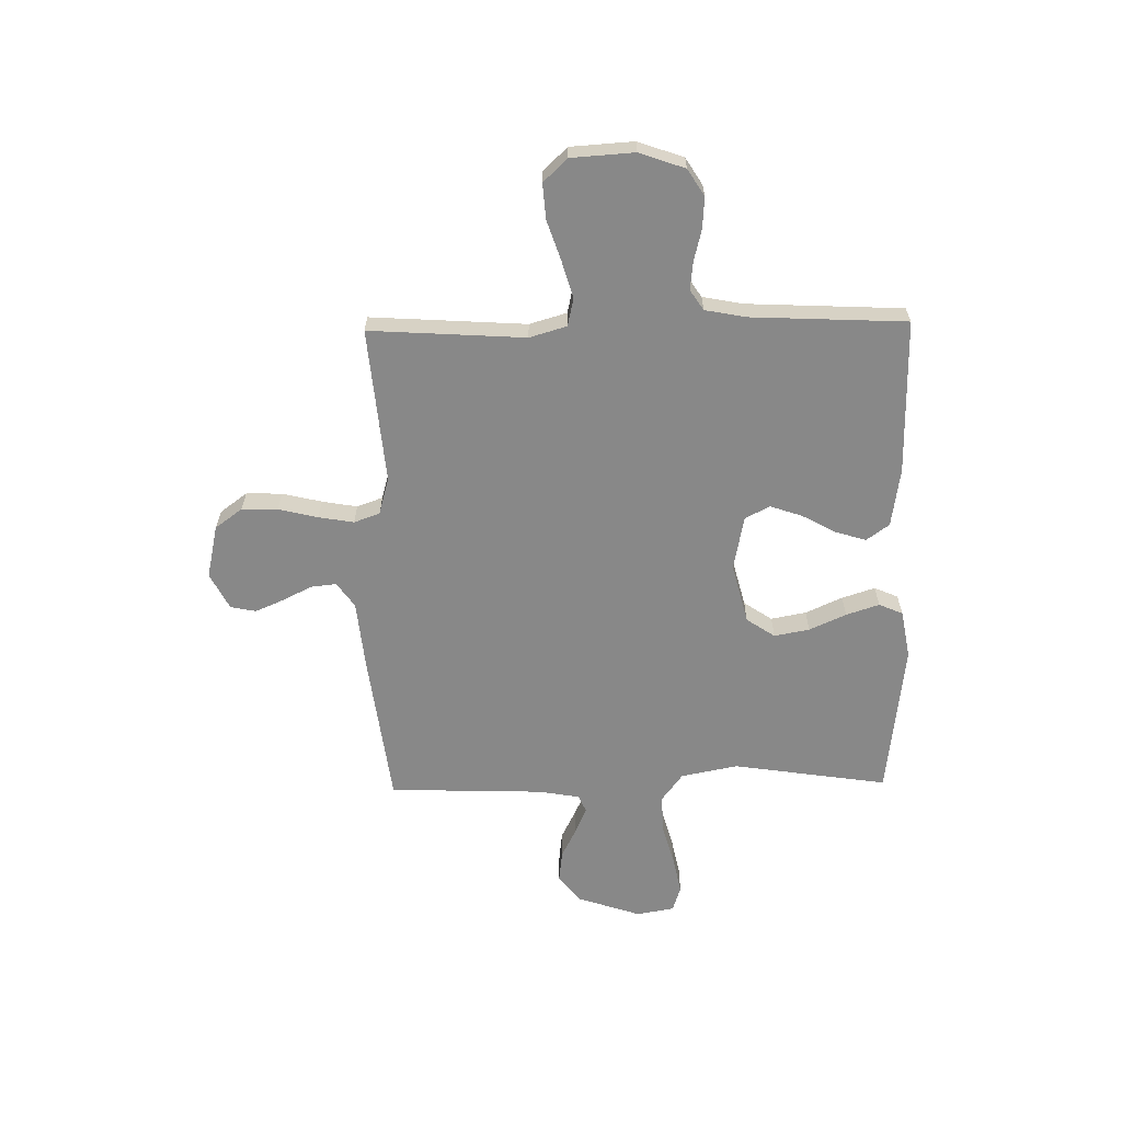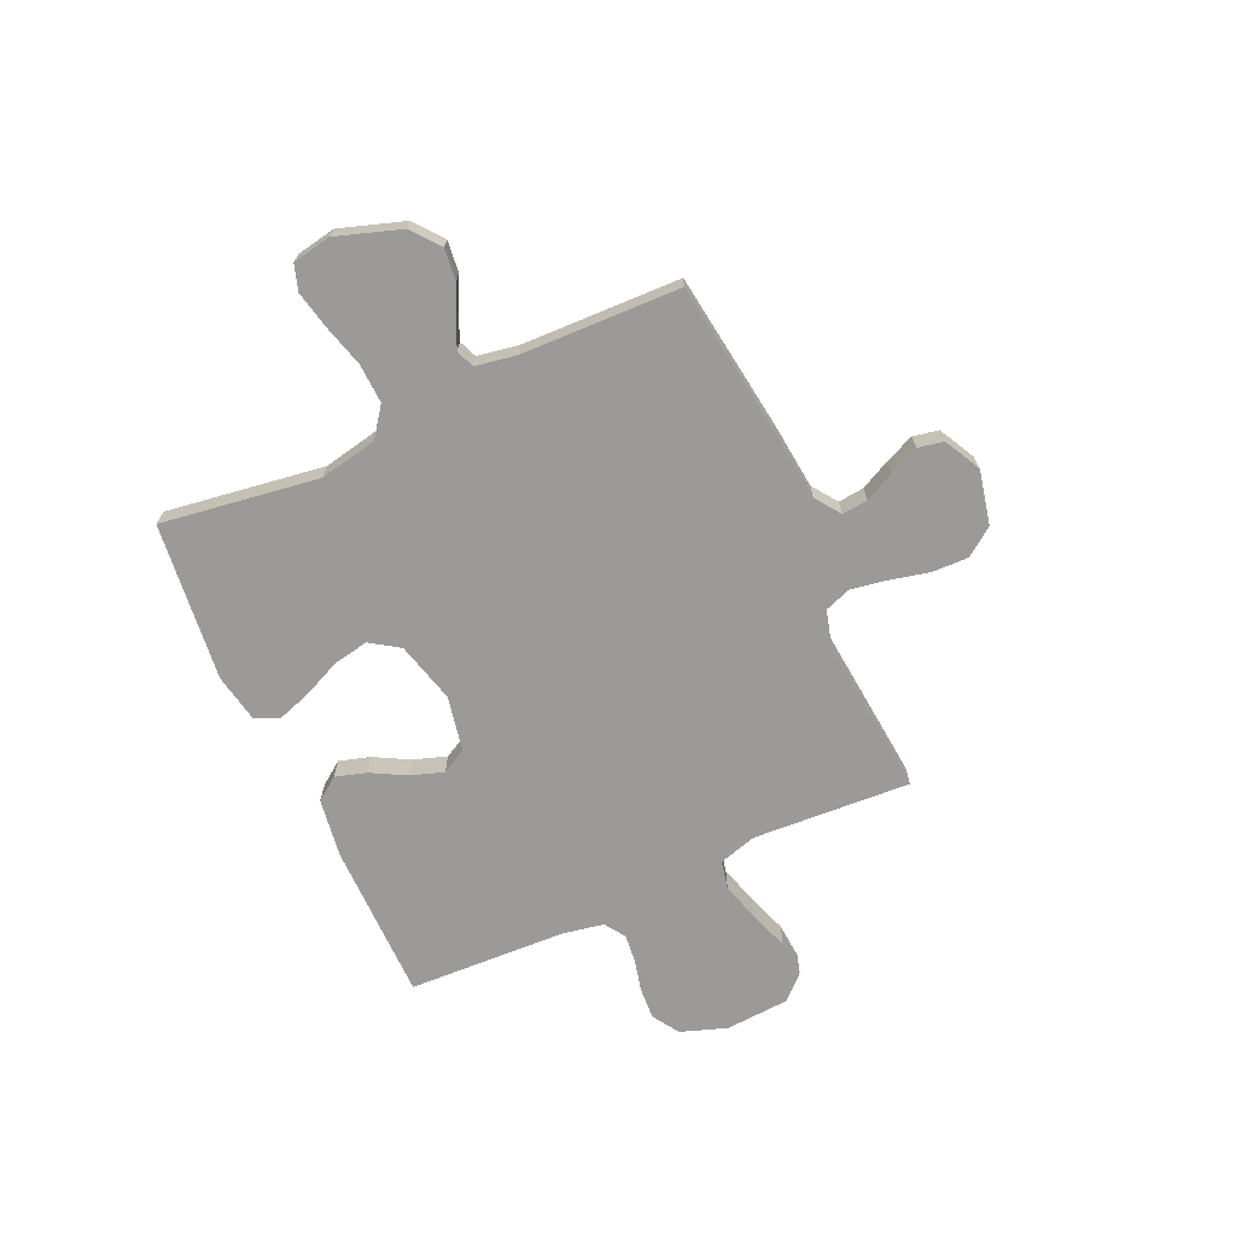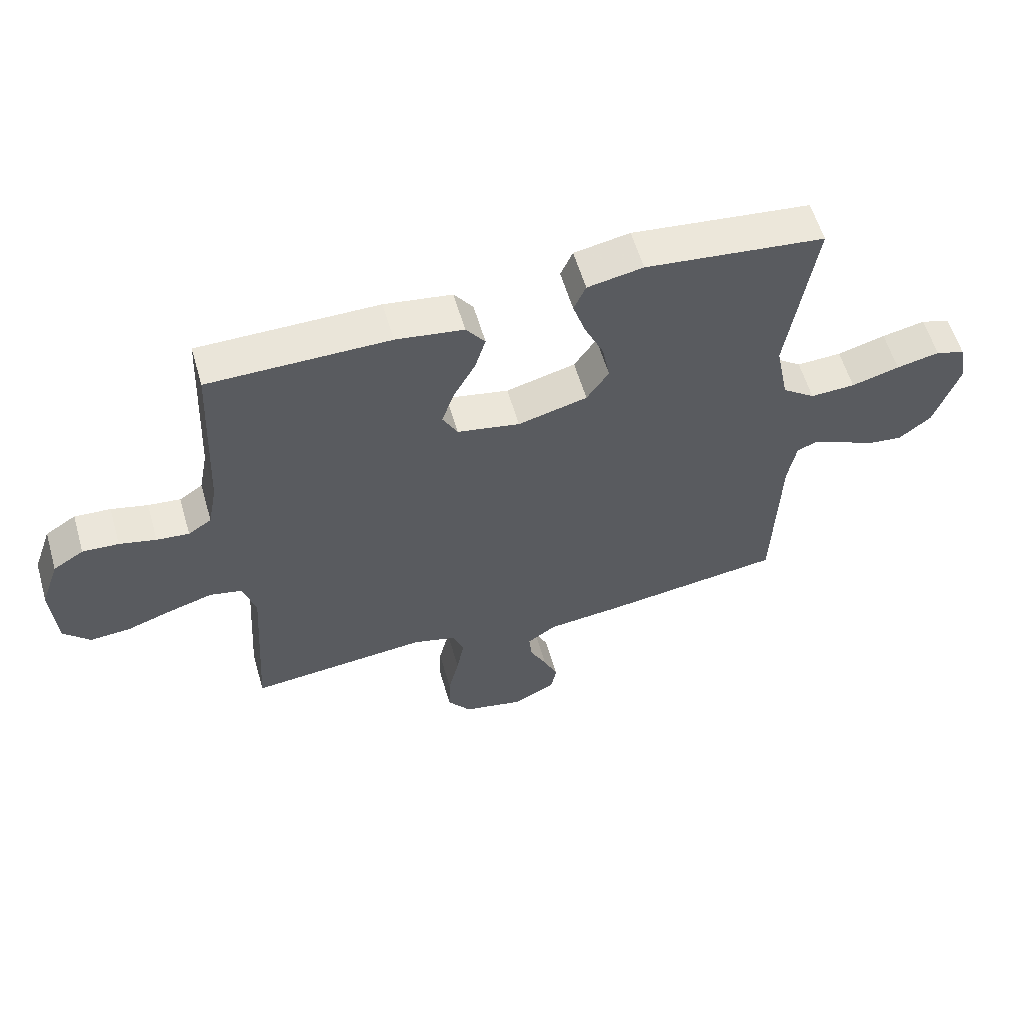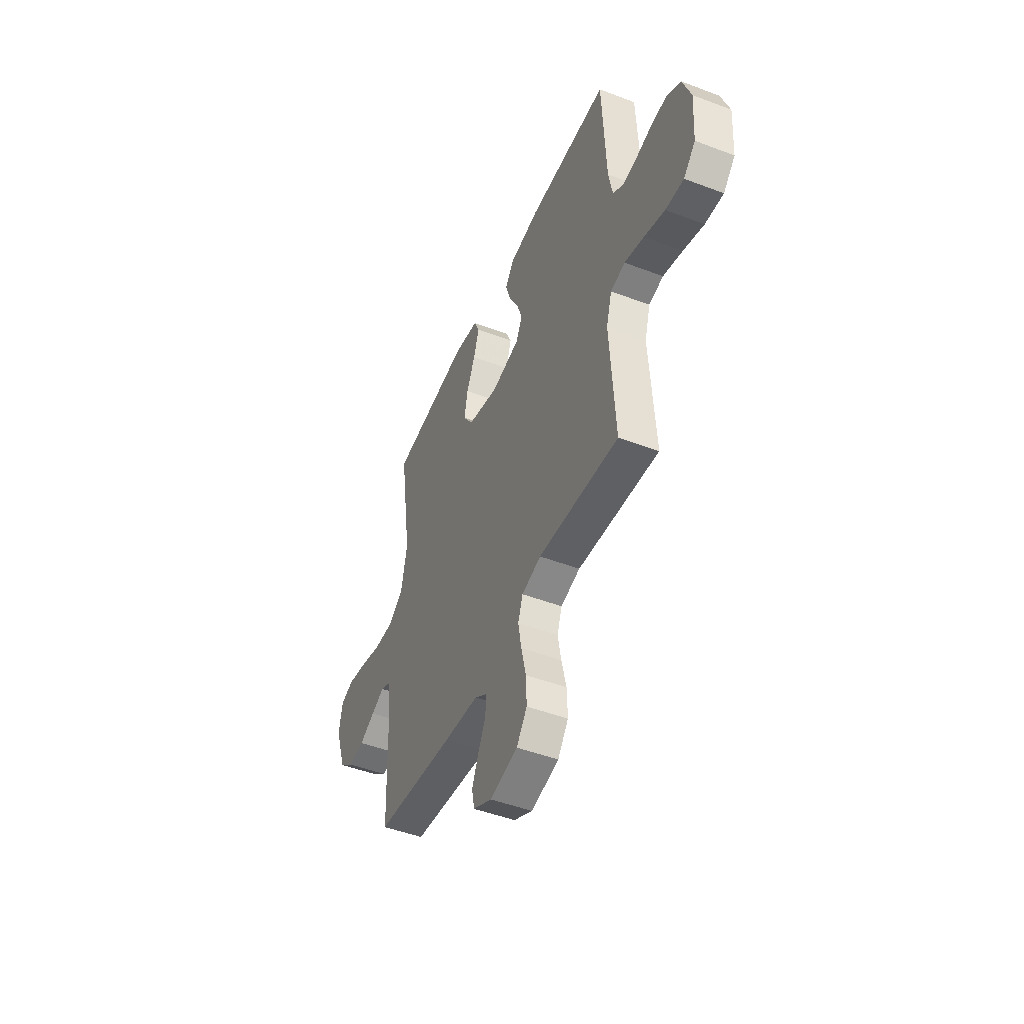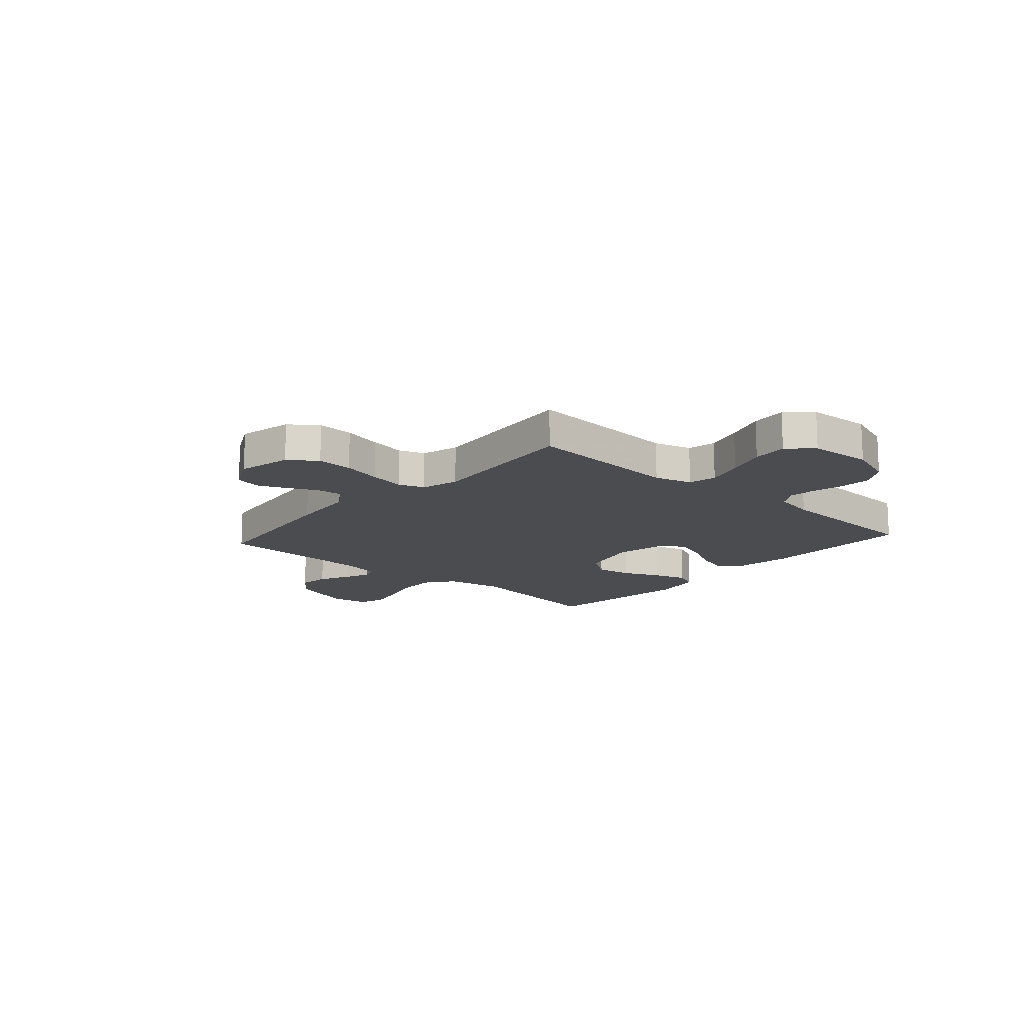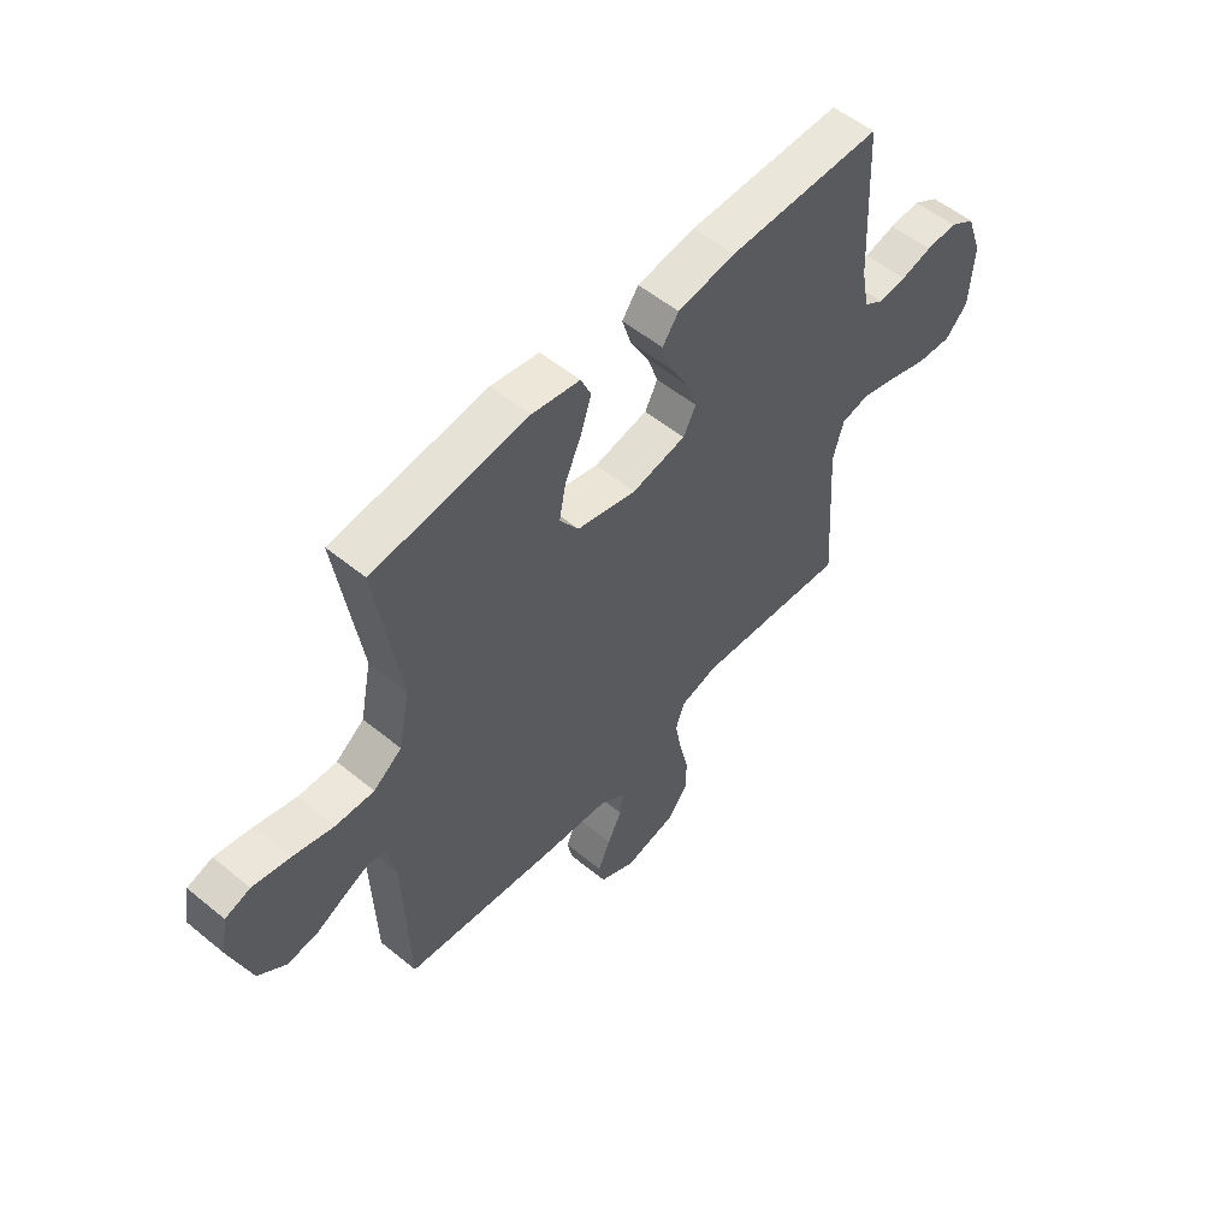
<metadata>
{"format":"obj","ext":"obj","renderer":"f3d","projection":"perspective","resolution":1024,"background":"white","views":[{"elev":-62.9,"azim":-89.0,"up":"+Y"},{"elev":-69.4,"azim":114.6,"up":"+Y"},{"elev":58.5,"azim":-16.2,"up":"+Z"},{"elev":-47.9,"azim":-113.1,"up":"+Z"},{"elev":-14.8,"azim":-131.7,"up":"+Y"},{"elev":54.7,"azim":130.9,"up":"+Z"}]}
</metadata>
<code>
v -0.5 0.07 0.5
v -0.2 0.07 0.5
v -0.087 0.07 0.483
v -0.055 0.07 0.439
v -0.073 0.07 0.38
v -0.109 0.07 0.314
v -0.13 0.07 0.252
v -0.105 0.07 0.205
v 0 0.07 0.184
v 0.116 0.07 0.214
v 0.153 0.07 0.269
v 0.14 0.07 0.337
v 0.108 0.07 0.408
v 0.087 0.07 0.472
v 0.107 0.07 0.518
v 0.2 0.07 0.535
v 0.5 0.07 0.5
v 0.455 0.07 0.2
v 0.477 0.07 0.09
v 0.532 0.07 0.049
v 0.607 0.07 0.052
v 0.687 0.07 0.074
v 0.759 0.07 0.089
v 0.808 0.07 0.073
v 0.821 0.07 0
v 0.78 0.07 -0.122
v 0.726 0.07 -0.165
v 0.666 0.07 -0.158
v 0.608 0.07 -0.129
v 0.558 0.07 -0.107
v 0.524 0.07 -0.121
v 0.51 0.07 -0.2
v 0.5 0.07 -0.5
v 0.2 0.07 -0.539
v 0.071 0.07 -0.552
v 0.023 0.07 -0.586
v 0.028 0.07 -0.635
v 0.056 0.07 -0.691
v 0.08 0.07 -0.747
v 0.07 0.07 -0.796
v 0 0.07 -0.832
v -0.103 0.07 -0.809
v -0.142 0.07 -0.756
v -0.14 0.07 -0.687
v -0.122 0.07 -0.611
v -0.11 0.07 -0.543
v -0.128 0.07 -0.493
v -0.2 0.07 -0.473
v -0.5 0.07 -0.5
v -0.481 0.07 -0.2
v -0.502 0.07 -0.128
v -0.556 0.07 -0.116
v -0.628 0.07 -0.137
v -0.705 0.07 -0.163
v -0.773 0.07 -0.168
v -0.817 0.07 -0.122
v -0.825 0.07 0
v -0.794 0.07 0.088
v -0.743 0.07 0.12
v -0.683 0.07 0.116
v -0.622 0.07 0.101
v -0.568 0.07 0.095
v -0.529 0.07 0.121
v -0.514 0.07 0.2
v -0.5 0 0.5
v -0.2 0 0.5
v -0.087 0 0.483
v -0.055 0 0.439
v -0.073 0 0.38
v -0.109 0 0.314
v -0.13 0 0.252
v -0.105 0 0.205
v 0 0 0.184
v 0.116 0 0.214
v 0.153 0 0.269
v 0.14 0 0.337
v 0.108 0 0.408
v 0.087 0 0.472
v 0.107 0 0.518
v 0.2 0 0.535
v 0.5 0 0.5
v 0.455 0 0.2
v 0.477 0 0.09
v 0.532 0 0.049
v 0.607 0 0.052
v 0.687 0 0.074
v 0.759 0 0.089
v 0.808 0 0.073
v 0.821 0 0
v 0.78 0 -0.122
v 0.726 0 -0.165
v 0.666 0 -0.158
v 0.608 0 -0.129
v 0.558 0 -0.107
v 0.524 0 -0.121
v 0.51 0 -0.2
v 0.5 0 -0.5
v 0.2 0 -0.539
v 0.071 0 -0.552
v 0.023 0 -0.586
v 0.028 0 -0.635
v 0.056 0 -0.691
v 0.08 0 -0.747
v 0.07 0 -0.796
v 0 0 -0.832
v -0.103 0 -0.809
v -0.142 0 -0.756
v -0.14 0 -0.687
v -0.122 0 -0.611
v -0.11 0 -0.543
v -0.128 0 -0.493
v -0.2 0 -0.473
v -0.5 0 -0.5
v -0.481 0 -0.2
v -0.502 0 -0.128
v -0.556 0 -0.116
v -0.628 0 -0.137
v -0.705 0 -0.163
v -0.773 0 -0.168
v -0.817 0 -0.122
v -0.825 0 0
v -0.794 0 0.088
v -0.743 0 0.12
v -0.683 0 0.116
v -0.622 0 0.101
v -0.568 0 0.095
v -0.529 0 0.121
v -0.514 0 0.2
f 58 59 60 61
f 58 61 62
f 57 58 62
f 56 57 62
f 53 54 55 56
f 52 53 56 62
f 51 52 62 63
f 48 49 50
f 47 48 50 51
f 42 43 44 45
f 42 45 46
f 41 42 46
f 40 41 46 47
f 37 38 39 40
f 32 33 34 35
f 31 32 35 36
f 26 27 28 29
f 26 29 30
f 25 26 30
f 24 25 30
f 21 22 23 24
f 21 24 30 31
f 15 16 17 18
f 15 18 19
f 12 13 14 15
f 11 12 15 19
f 10 11 19 20
f 3 4 5 6
f 3 6 7
f 64 1 2 3
f 64 3 7
f 47 51 63 64
f 37 40 47 64
f 36 37 64 7
f 20 21 31 36
f 9 10 20 36
f 8 9 36
f 7 8 36
f 125 124 123 122
f 126 125 122
f 126 122 121
f 126 121 120
f 120 119 118 117
f 126 120 117 116
f 127 126 116 115
f 114 113 112
f 115 114 112 111
f 109 108 107 106
f 110 109 106
f 110 106 105
f 111 110 105 104
f 104 103 102 101
f 99 98 97 96
f 100 99 96 95
f 93 92 91 90
f 94 93 90
f 94 90 89
f 94 89 88
f 88 87 86 85
f 95 94 88 85
f 82 81 80 79
f 83 82 79
f 79 78 77 76
f 83 79 76 75
f 84 83 75 74
f 70 69 68 67
f 71 70 67
f 67 66 65 128
f 71 67 128
f 128 127 115 111
f 128 111 104 101
f 71 128 101 100
f 100 95 85 84
f 100 84 74 73
f 100 73 72
f 100 72 71
f 1 65 66 2
f 2 66 67 3
f 3 67 68 4
f 4 68 69 5
f 5 69 70 6
f 6 70 71 7
f 7 71 72 8
f 8 72 73 9
f 9 73 74 10
f 10 74 75 11
f 11 75 76 12
f 12 76 77 13
f 13 77 78 14
f 14 78 79 15
f 15 79 80 16
f 16 80 81 17
f 17 81 82 18
f 18 82 83 19
f 19 83 84 20
f 20 84 85 21
f 21 85 86 22
f 22 86 87 23
f 23 87 88 24
f 24 88 89 25
f 25 89 90 26
f 26 90 91 27
f 27 91 92 28
f 28 92 93 29
f 29 93 94 30
f 30 94 95 31
f 31 95 96 32
f 32 96 97 33
f 33 97 98 34
f 34 98 99 35
f 35 99 100 36
f 36 100 101 37
f 37 101 102 38
f 38 102 103 39
f 39 103 104 40
f 40 104 105 41
f 41 105 106 42
f 42 106 107 43
f 43 107 108 44
f 44 108 109 45
f 45 109 110 46
f 46 110 111 47
f 47 111 112 48
f 48 112 113 49
f 49 113 114 50
f 50 114 115 51
f 51 115 116 52
f 52 116 117 53
f 53 117 118 54
f 54 118 119 55
f 55 119 120 56
f 56 120 121 57
f 57 121 122 58
f 58 122 123 59
f 59 123 124 60
f 60 124 125 61
f 61 125 126 62
f 62 126 127 63
f 63 127 128 64
f 64 128 65 1

</code>
